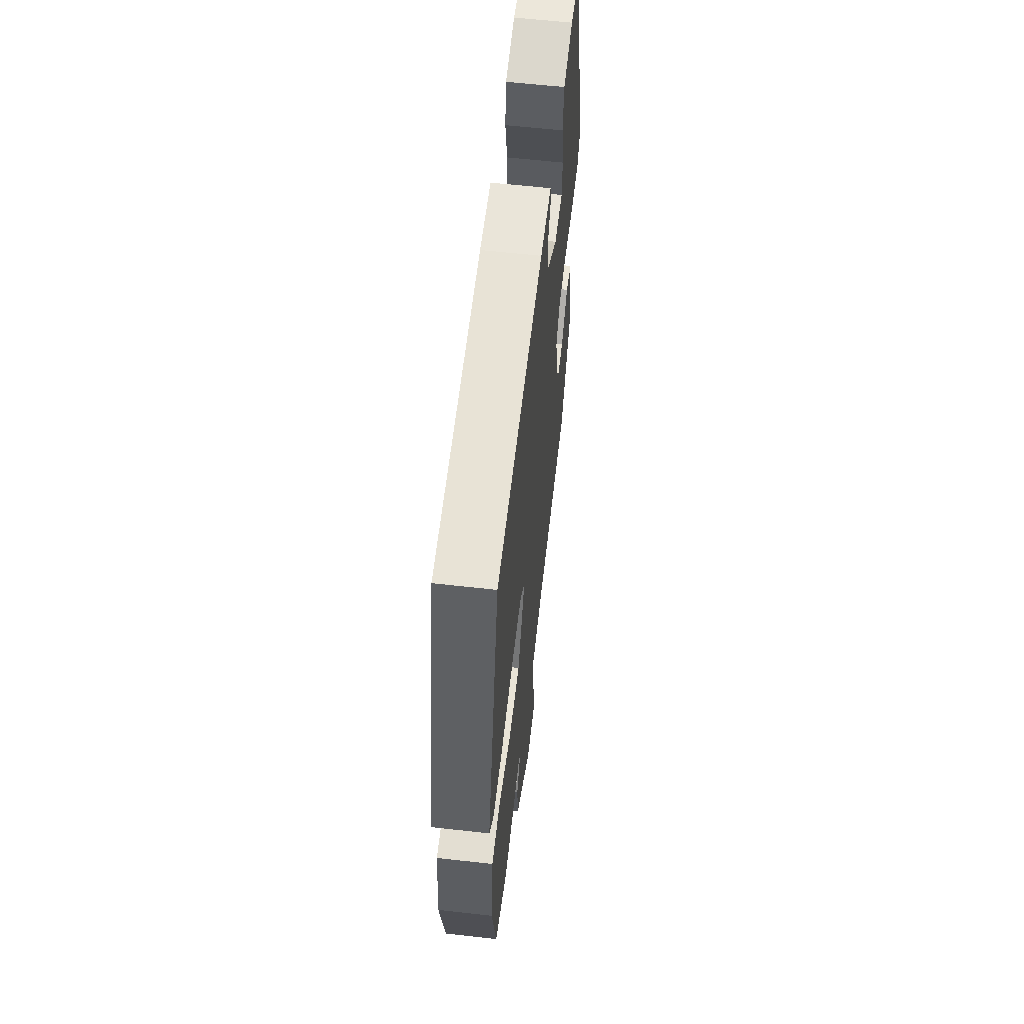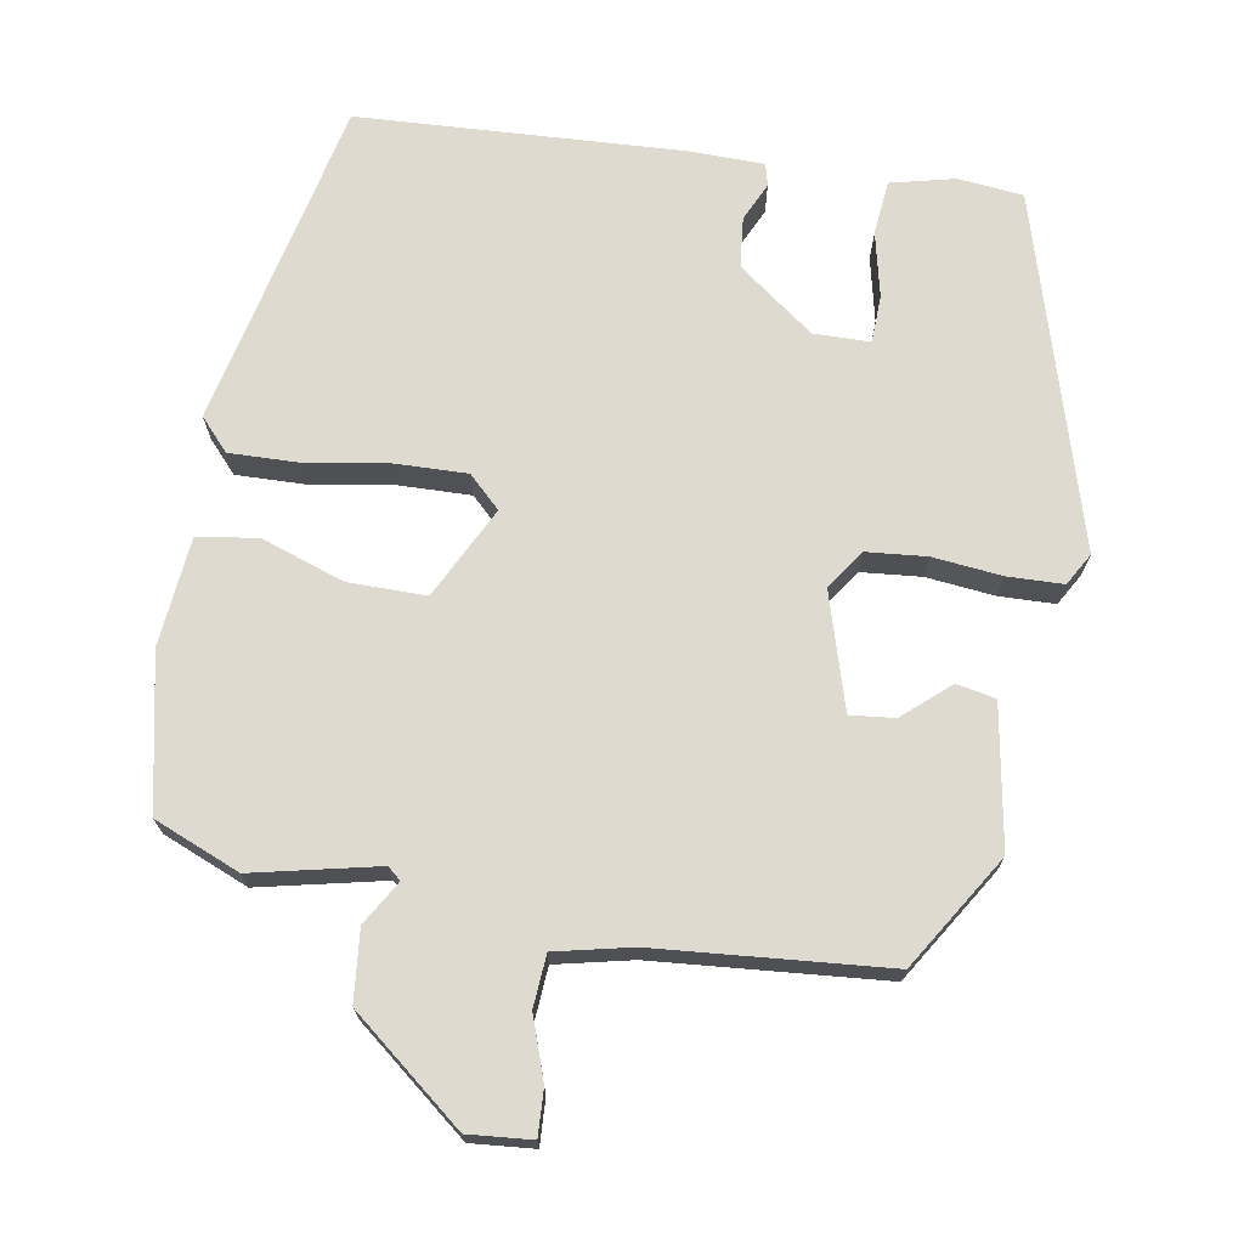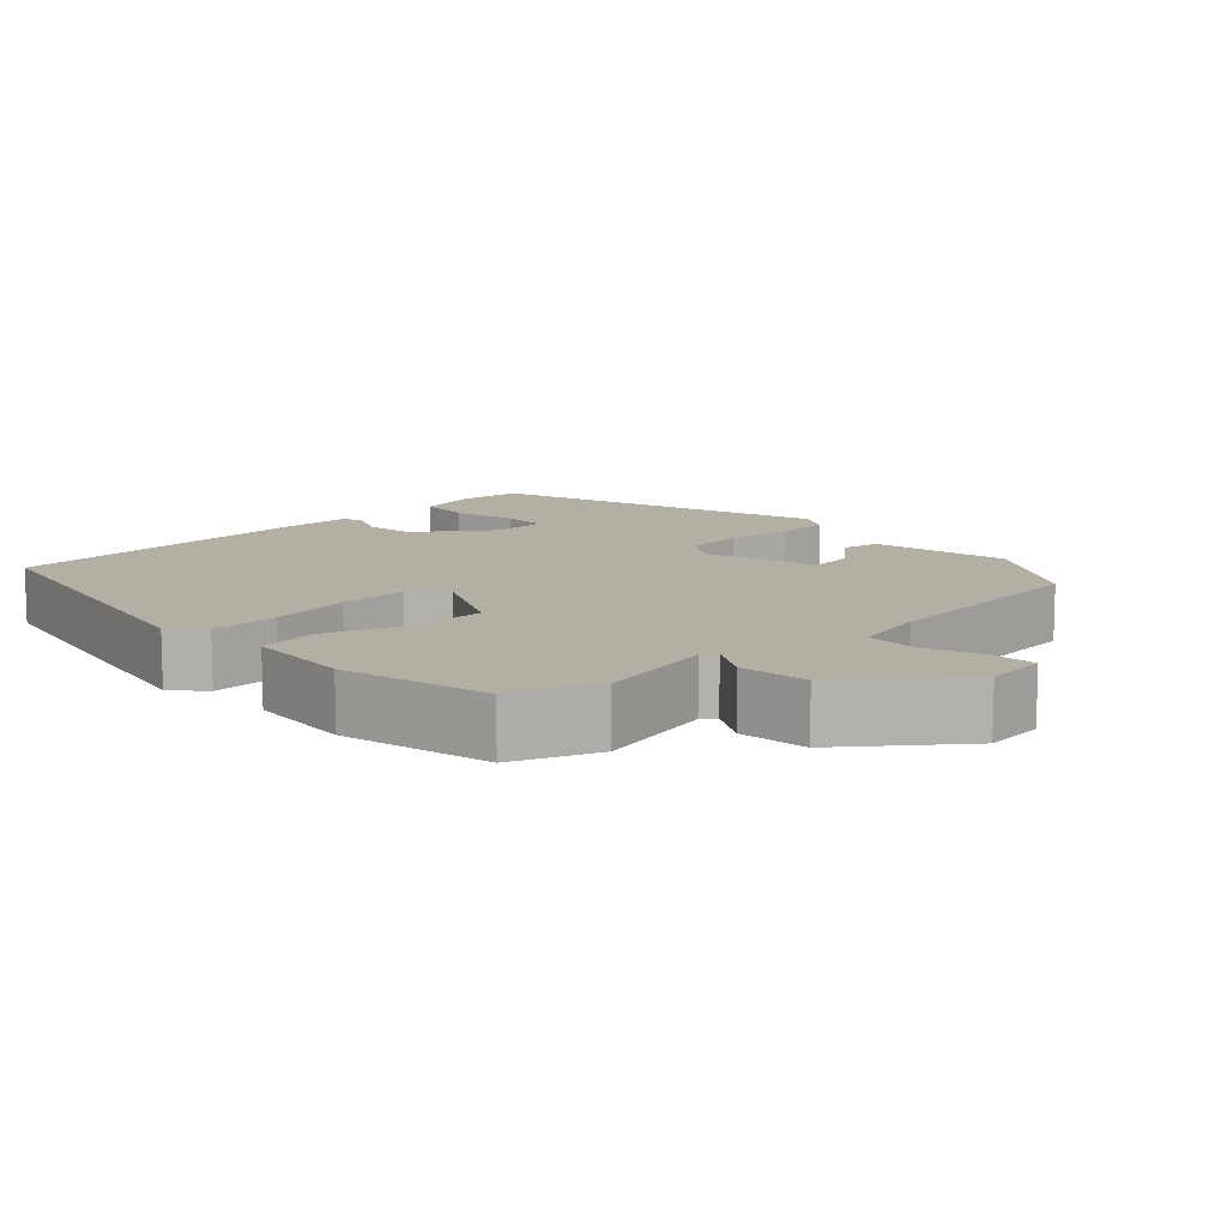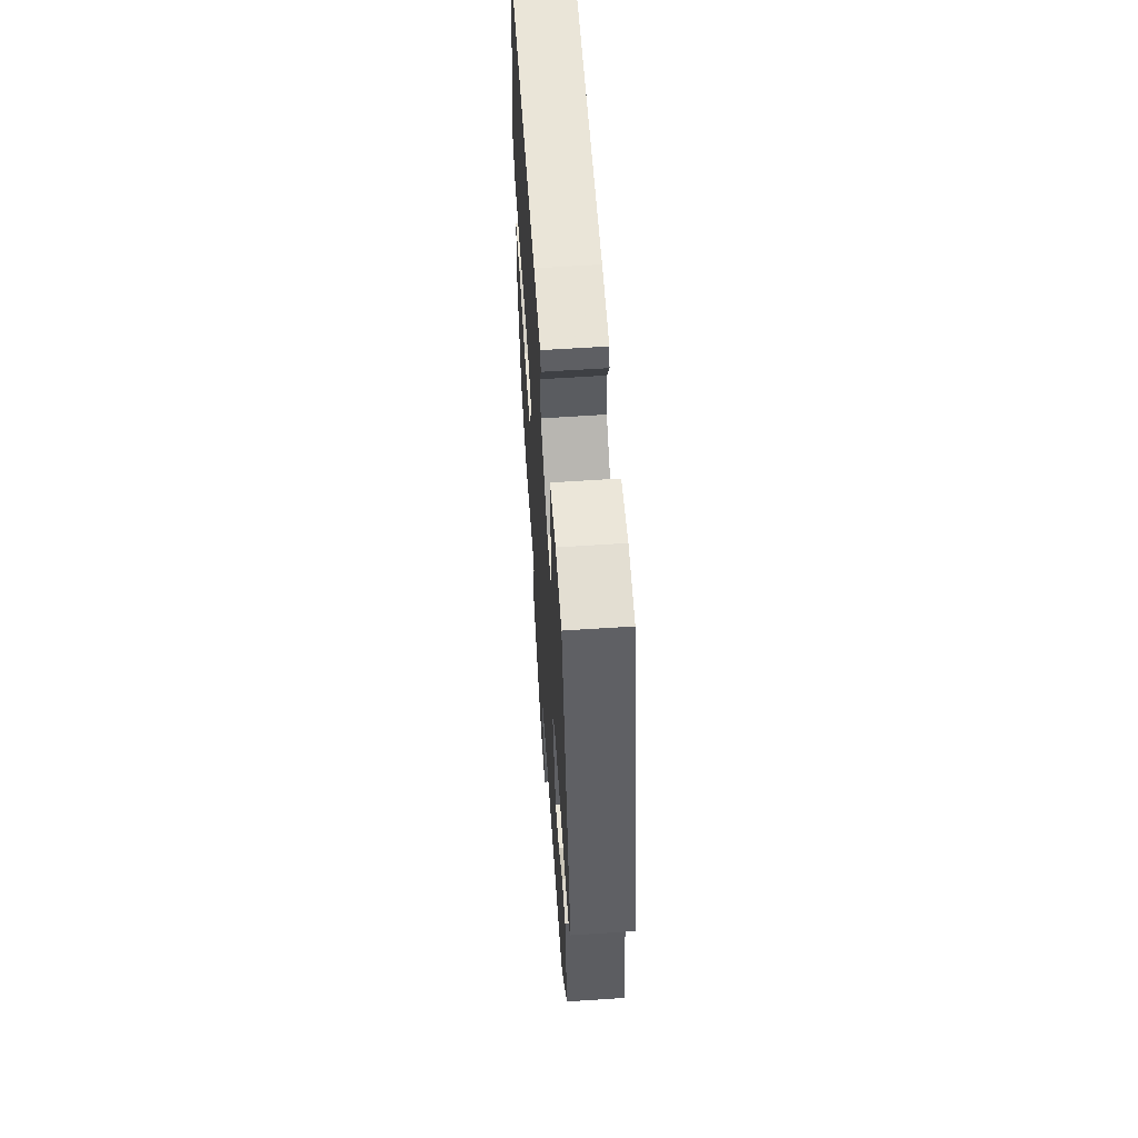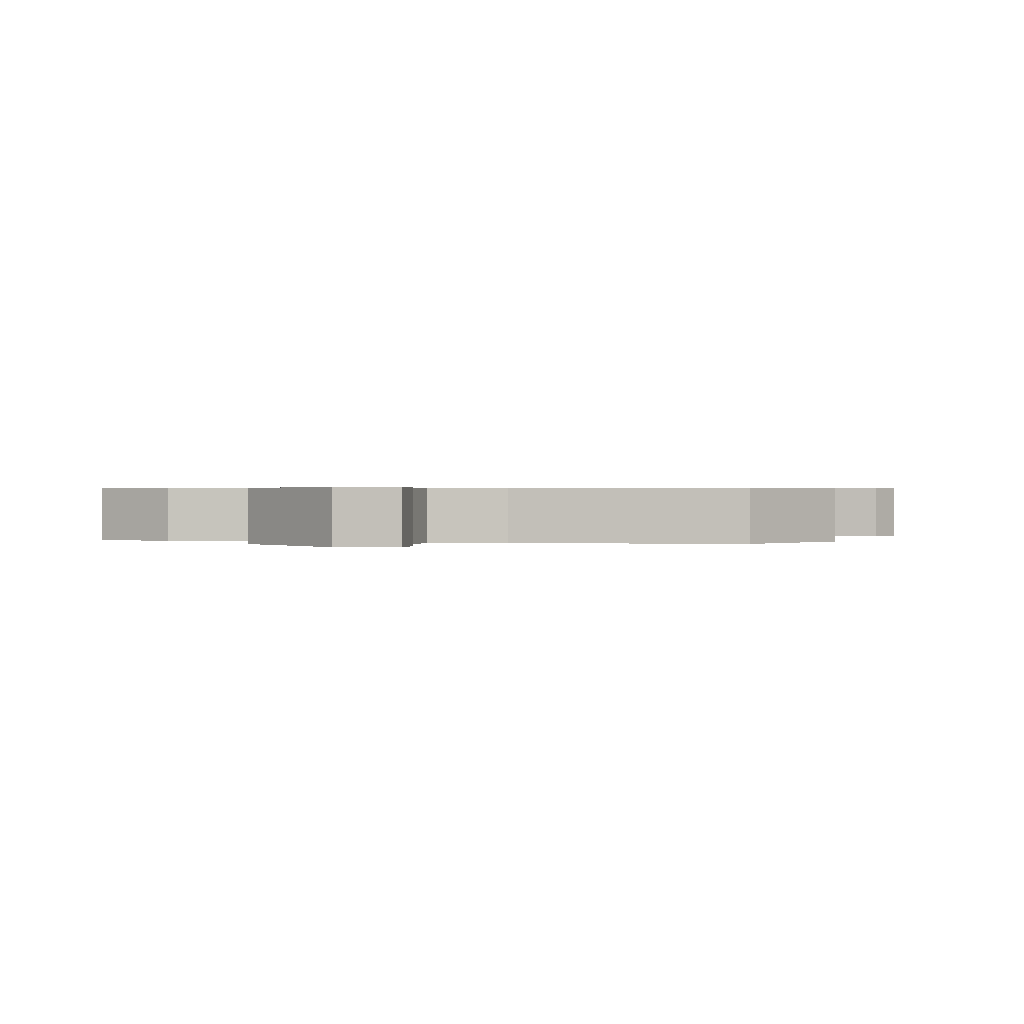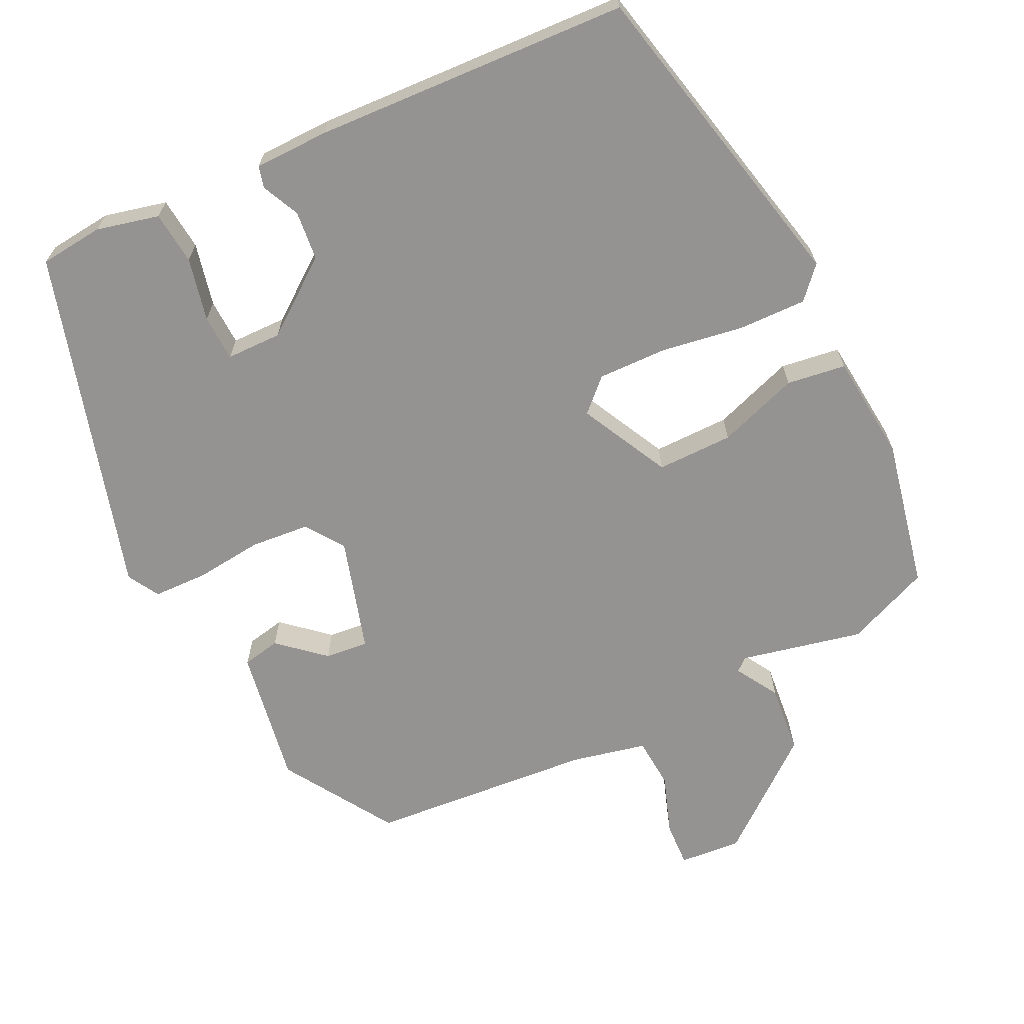
<metadata>
{"format":"obj","ext":"obj","renderer":"f3d","projection":"perspective","resolution":1024,"background":"white","views":[{"elev":60.2,"azim":96.6,"up":"+Z"},{"elev":71.0,"azim":-171.2,"up":"+Y"},{"elev":11.3,"azim":135.0,"up":"+Y"},{"elev":60.9,"azim":-93.9,"up":"+Z"},{"elev":0.6,"azim":-167.9,"up":"+Y"},{"elev":-66.8,"azim":25.2,"up":"+Y"}]}
</metadata>
<code>
v -0.403 0.07 0.501
v -0.318 0.07 0.511
v -0.234 0.07 0.492
v -0.226 0.07 0.421
v -0.244 0.07 0.336
v -0.241 0.07 0.274
v -0.167 0.07 0.274
v -0.069 0.07 0.35
v -0.063 0.07 0.416
v -0.087 0.07 0.466
v -0.08 0.07 0.495
v 0.019 0.07 0.498
v 0.442 0.07 0.482
v 0.543 0.07 0.053
v 0.506 0.07 0.011
v 0.415 0.07 0.012
v 0.305 0.07 0.028
v 0.212 0.07 0.029
v 0.171 0.07 -0.012
v 0.233 0.07 -0.131
v 0.335 0.07 -0.129
v 0.443 0.07 -0.09
v 0.522 0.07 -0.1
v 0.538 0.07 -0.243
v 0.498 0.07 -0.445
v 0.386 0.07 -0.493
v 0.222 0.07 -0.459
v 0.205 0.07 -0.474
v 0.24 0.07 -0.531
v 0.232 0.07 -0.624
v 0.087 0.07 -0.744
v 0.004 0.07 -0.738
v 0.006 0.07 -0.678
v 0.033 0.07 -0.597
v 0.027 0.07 -0.529
v -0.073 0.07 -0.508
v -0.375 0.07 -0.487
v -0.47 0.07 -0.34
v -0.441 0.07 -0.155
v -0.39 0.07 -0.144
v -0.329 0.07 -0.196
v -0.271 0.07 -0.201
v -0.228 0.07 -0.049
v -0.264 0.07 0.002
v -0.343 0.07 0.008
v -0.433 0.07 -0.003
v -0.506 0.07 -0.002
v -0.531 0.07 0.04
v -0.403 0 0.501
v -0.318 0 0.511
v -0.234 0 0.492
v -0.226 0 0.421
v -0.244 0 0.336
v -0.241 0 0.274
v -0.167 0 0.274
v -0.069 0 0.35
v -0.063 0 0.416
v -0.087 0 0.466
v -0.08 0 0.495
v 0.019 0 0.498
v 0.442 0 0.482
v 0.543 0 0.053
v 0.506 0 0.011
v 0.415 0 0.012
v 0.305 0 0.028
v 0.212 0 0.029
v 0.171 0 -0.012
v 0.233 0 -0.131
v 0.335 0 -0.129
v 0.443 0 -0.09
v 0.522 0 -0.1
v 0.538 0 -0.243
v 0.498 0 -0.445
v 0.386 0 -0.493
v 0.222 0 -0.459
v 0.205 0 -0.474
v 0.24 0 -0.531
v 0.232 0 -0.624
v 0.087 0 -0.744
v 0.004 0 -0.738
v 0.006 0 -0.678
v 0.033 0 -0.597
v 0.027 0 -0.529
v -0.073 0 -0.508
v -0.375 0 -0.487
v -0.47 0 -0.34
v -0.441 0 -0.155
v -0.39 0 -0.144
v -0.329 0 -0.196
v -0.271 0 -0.201
v -0.228 0 -0.049
v -0.264 0 0.002
v -0.343 0 0.008
v -0.433 0 -0.003
v -0.506 0 -0.002
v -0.531 0 0.04
f 3 4 5
f 2 3 5
f 1 2 5
f 48 1 5
f 47 48 5
f 46 47 5
f 45 46 5
f 44 45 5 6
f 43 44 6 7
f 39 40 41
f 38 39 41
f 37 38 41
f 36 37 41
f 35 36 41 42
f 32 33 34
f 31 32 34
f 30 31 34
f 29 30 34
f 28 29 34
f 27 28 34 35
f 25 26 27
f 24 25 27
f 23 24 27
f 22 23 27
f 21 22 27
f 27 35 42
f 21 27 42
f 20 21 42
f 15 16 17
f 14 15 17
f 13 14 17
f 12 13 17
f 11 12 17
f 10 11 17
f 9 10 17
f 8 9 17 18
f 8 18 19
f 7 8 19
f 43 7 19
f 19 20 42 43
f 53 52 51
f 53 51 50
f 53 50 49
f 53 49 96
f 53 96 95
f 53 95 94
f 53 94 93
f 54 53 93 92
f 55 54 92 91
f 89 88 87
f 89 87 86
f 89 86 85
f 89 85 84
f 90 89 84 83
f 82 81 80
f 82 80 79
f 82 79 78
f 82 78 77
f 82 77 76
f 83 82 76 75
f 75 74 73
f 75 73 72
f 75 72 71
f 75 71 70
f 75 70 69
f 90 83 75
f 90 75 69
f 90 69 68
f 65 64 63
f 65 63 62
f 65 62 61
f 65 61 60
f 65 60 59
f 65 59 58
f 65 58 57
f 66 65 57 56
f 67 66 56
f 67 56 55
f 67 55 91
f 91 90 68 67
f 1 49 50 2
f 2 50 51 3
f 3 51 52 4
f 4 52 53 5
f 5 53 54 6
f 6 54 55 7
f 7 55 56 8
f 8 56 57 9
f 9 57 58 10
f 10 58 59 11
f 11 59 60 12
f 12 60 61 13
f 13 61 62 14
f 14 62 63 15
f 15 63 64 16
f 16 64 65 17
f 17 65 66 18
f 18 66 67 19
f 19 67 68 20
f 20 68 69 21
f 21 69 70 22
f 22 70 71 23
f 23 71 72 24
f 24 72 73 25
f 25 73 74 26
f 26 74 75 27
f 27 75 76 28
f 28 76 77 29
f 29 77 78 30
f 30 78 79 31
f 31 79 80 32
f 32 80 81 33
f 33 81 82 34
f 34 82 83 35
f 35 83 84 36
f 36 84 85 37
f 37 85 86 38
f 38 86 87 39
f 39 87 88 40
f 40 88 89 41
f 41 89 90 42
f 42 90 91 43
f 43 91 92 44
f 44 92 93 45
f 45 93 94 46
f 46 94 95 47
f 47 95 96 48
f 48 96 49 1

</code>
